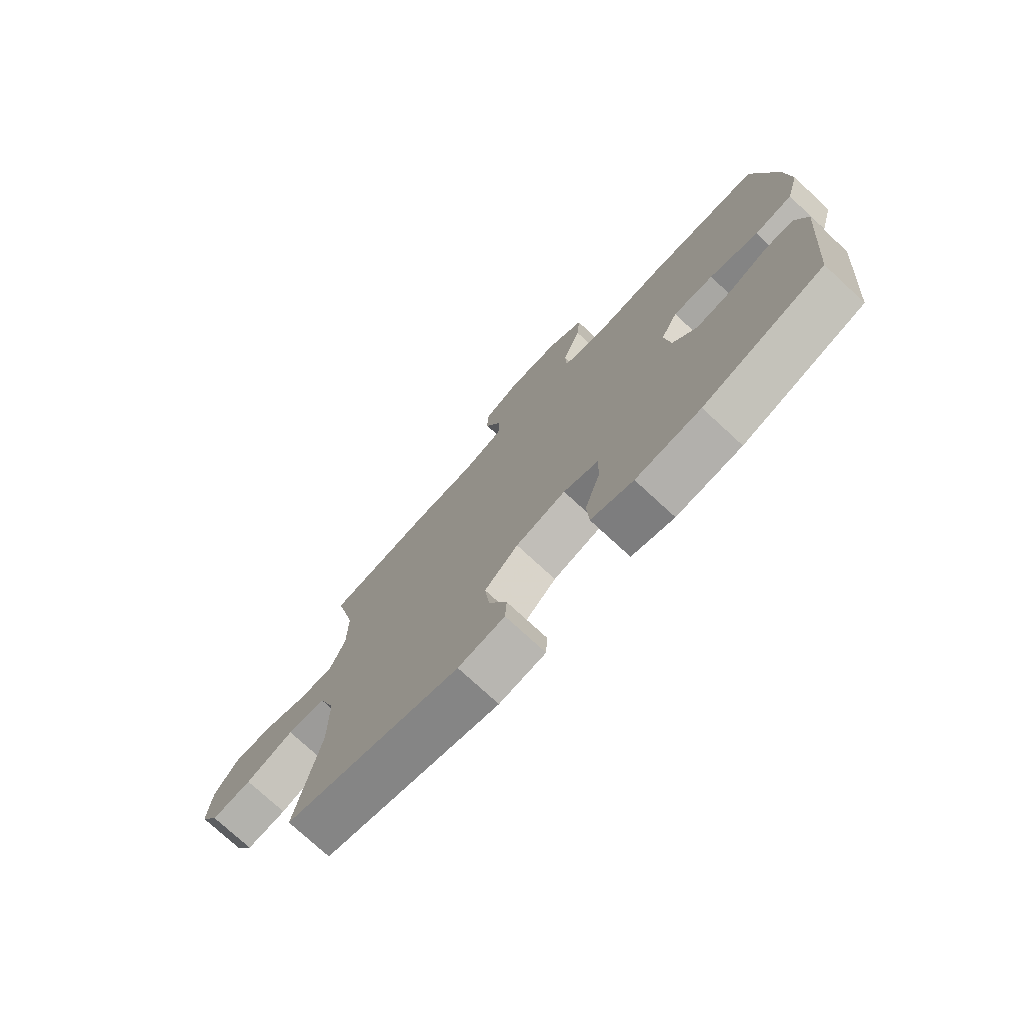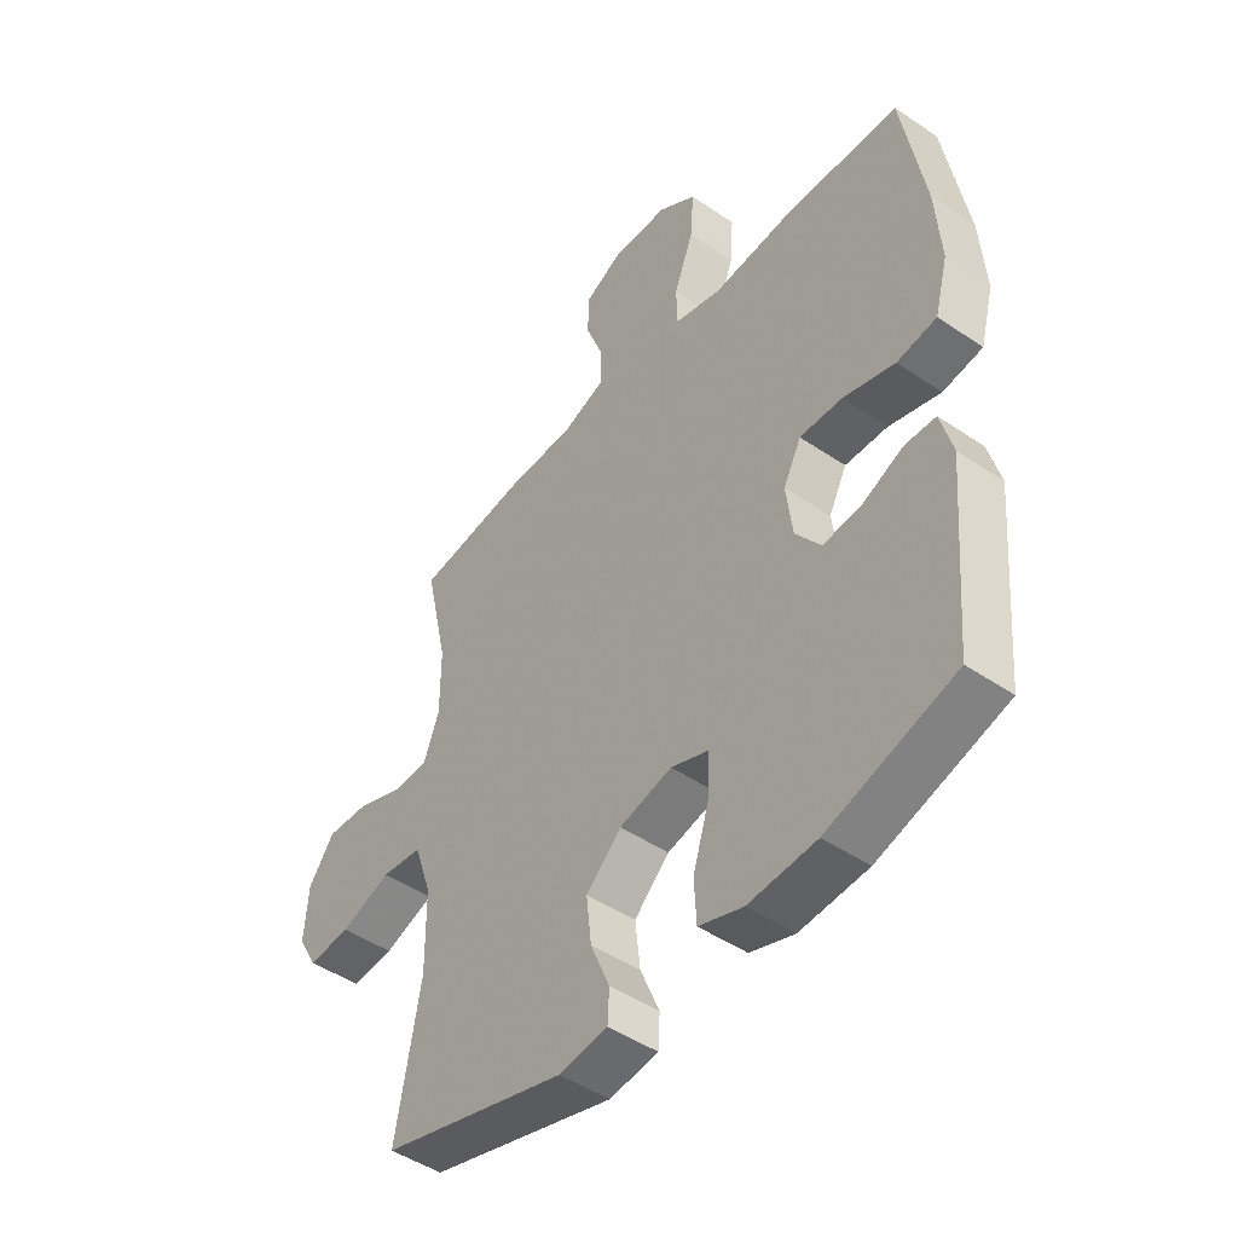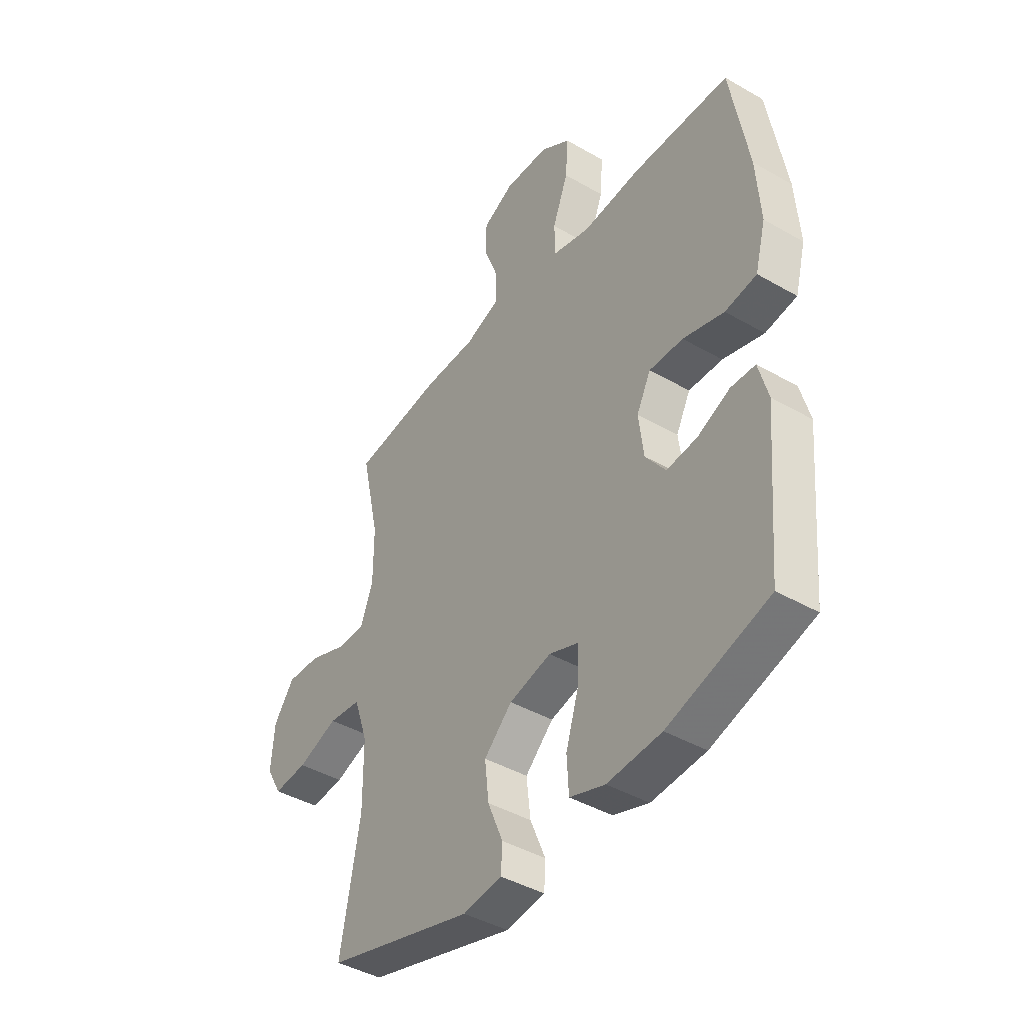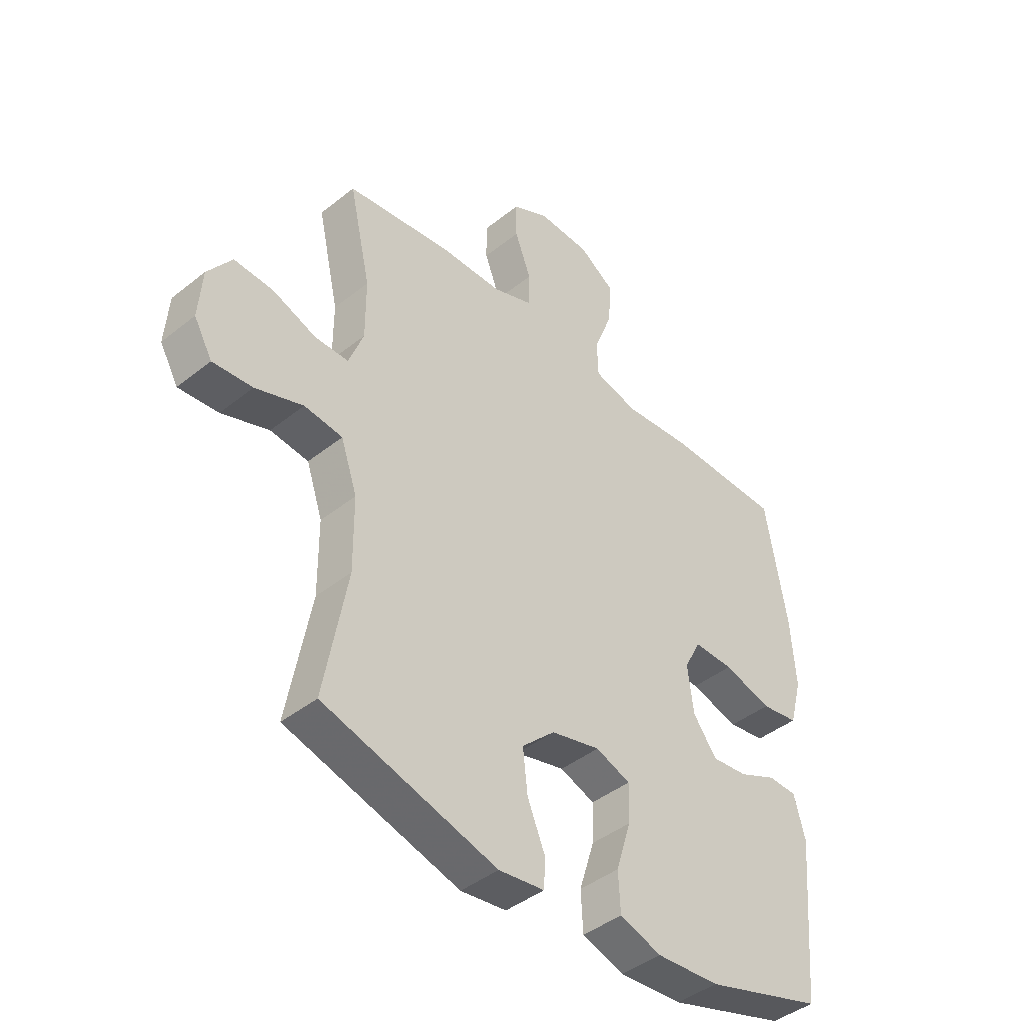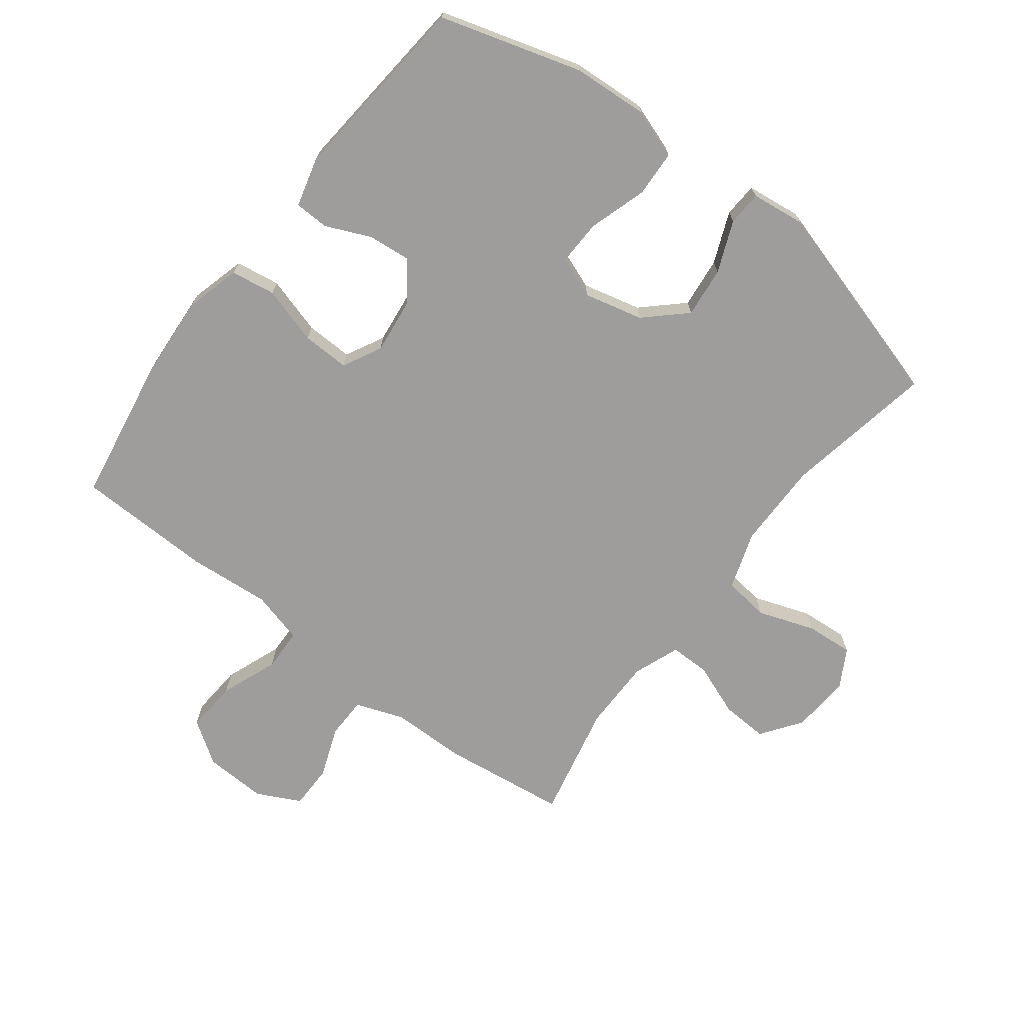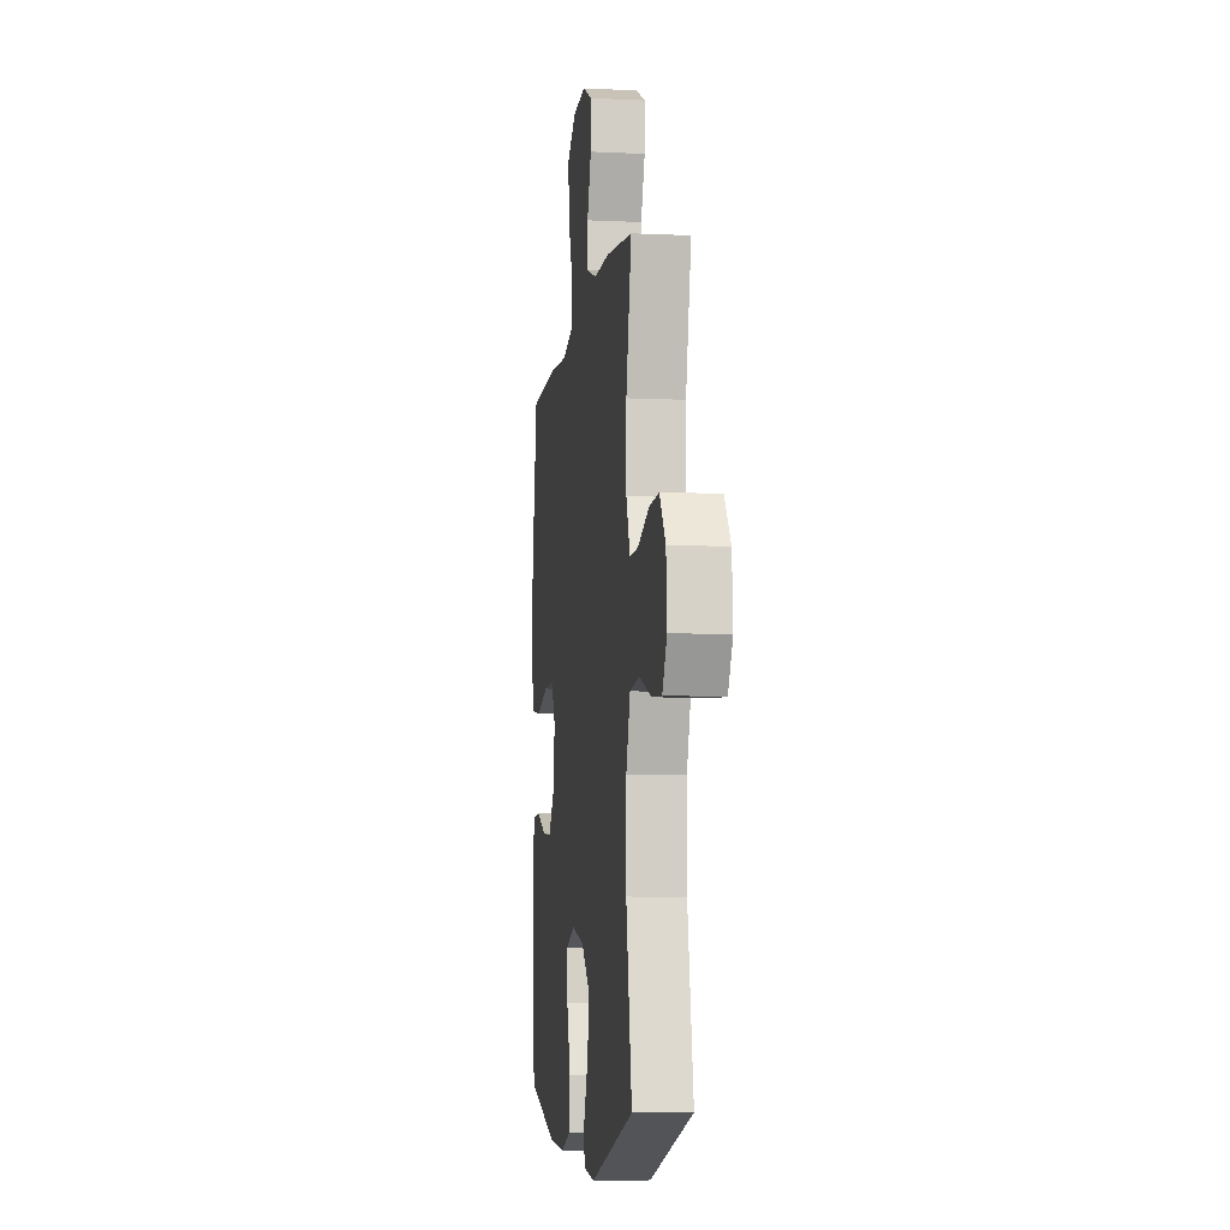
<metadata>
{"format":"obj","ext":"obj","renderer":"f3d","projection":"perspective","resolution":1024,"background":"white","views":[{"elev":-75.7,"azim":47.3,"up":"+Z"},{"elev":-47.1,"azim":52.4,"up":"+Z"},{"elev":-42.6,"azim":55.5,"up":"+Z"},{"elev":-42.8,"azim":-46.5,"up":"+Z"},{"elev":-70.5,"azim":142.5,"up":"+Y"},{"elev":-7.3,"azim":-97.8,"up":"+Z"}]}
</metadata>
<code>
v -0.5 0.07 -0.5
v -0.456 0.07 -0.26
v -0.457 0.07 -0.121
v -0.488 0.07 -0.029
v -0.561 0.07 -0.02
v -0.652 0.07 -0.052
v -0.728 0.07 -0.058
v -0.763 0.07 0.004
v -0.756 0.07 0.098
v -0.71 0.07 0.162
v -0.635 0.07 0.158
v -0.551 0.07 0.126
v -0.487 0.07 0.126
v -0.459 0.07 0.2
v -0.459 0.07 0.315
v -0.5 0.07 0.5
v -0.299 0.07 0.526
v -0.18 0.07 0.527
v -0.103 0.07 0.555
v -0.102 0.07 0.621
v -0.133 0.07 0.703
v -0.133 0.07 0.774
v -0.063 0.07 0.809
v 0.037 0.07 0.805
v 0.105 0.07 0.759
v 0.099 0.07 0.676
v 0.064 0.07 0.584
v 0.066 0.07 0.516
v 0.15 0.07 0.494
v 0.281 0.07 0.505
v 0.5 0.07 0.5
v 0.54 0.07 0.264
v 0.549 0.07 0.133
v 0.525 0.07 0.044
v 0.454 0.07 0.033
v 0.362 0.07 0.06
v 0.286 0.07 0.062
v 0.254 0.07 0
v 0.265 0.07 -0.09
v 0.31 0.07 -0.151
v 0.379 0.07 -0.144
v 0.451 0.07 -0.112
v 0.506 0.07 -0.114
v 0.527 0.07 -0.193
v 0.5 0.07 -0.5
v 0.274 0.07 -0.568
v 0.153 0.07 -0.576
v 0.074 0.07 -0.549
v 0.07 0.07 -0.475
v 0.099 0.07 -0.382
v 0.101 0.07 -0.309
v 0.035 0.07 -0.284
v -0.059 0.07 -0.307
v -0.122 0.07 -0.366
v -0.113 0.07 -0.447
v -0.079 0.07 -0.529
v -0.082 0.07 -0.584
v -0.169 0.07 -0.595
v -0.5 0 -0.5
v -0.456 0 -0.26
v -0.457 0 -0.121
v -0.488 0 -0.029
v -0.561 0 -0.02
v -0.652 0 -0.052
v -0.728 0 -0.058
v -0.763 0 0.004
v -0.756 0 0.098
v -0.71 0 0.162
v -0.635 0 0.158
v -0.551 0 0.126
v -0.487 0 0.126
v -0.459 0 0.2
v -0.459 0 0.315
v -0.5 0 0.5
v -0.299 0 0.526
v -0.18 0 0.527
v -0.103 0 0.555
v -0.102 0 0.621
v -0.133 0 0.703
v -0.133 0 0.774
v -0.063 0 0.809
v 0.037 0 0.805
v 0.105 0 0.759
v 0.099 0 0.676
v 0.064 0 0.584
v 0.066 0 0.516
v 0.15 0 0.494
v 0.281 0 0.505
v 0.5 0 0.5
v 0.54 0 0.264
v 0.549 0 0.133
v 0.525 0 0.044
v 0.454 0 0.033
v 0.362 0 0.06
v 0.286 0 0.062
v 0.254 0 0
v 0.265 0 -0.09
v 0.31 0 -0.151
v 0.379 0 -0.144
v 0.451 0 -0.112
v 0.506 0 -0.114
v 0.527 0 -0.193
v 0.5 0 -0.5
v 0.274 0 -0.568
v 0.153 0 -0.576
v 0.074 0 -0.549
v 0.07 0 -0.475
v 0.099 0 -0.382
v 0.101 0 -0.309
v 0.035 0 -0.284
v -0.059 0 -0.307
v -0.122 0 -0.366
v -0.113 0 -0.447
v -0.079 0 -0.529
v -0.082 0 -0.584
v -0.169 0 -0.595
f 58 1 2
f 57 58 2
f 56 57 2
f 55 56 2
f 54 55 2 3
f 53 54 3 4
f 52 53 4
f 51 52 4
f 48 49 50
f 47 48 50
f 46 47 50
f 45 46 50
f 44 45 50
f 43 44 50
f 42 43 50
f 41 42 50
f 40 41 50 51
f 39 40 51 4
f 34 35 36
f 33 34 36
f 32 33 36
f 31 32 36
f 30 31 36
f 29 30 36
f 28 29 36 37
f 25 26 27
f 24 25 27
f 23 24 27
f 22 23 27
f 21 22 27
f 20 21 27
f 19 20 27 28
f 28 37 38
f 19 28 38
f 18 19 38
f 18 38 39
f 17 18 39
f 16 17 39
f 15 16 39
f 10 11 12
f 9 10 12
f 8 9 12
f 7 8 12
f 6 7 12
f 5 6 12
f 5 12 13
f 4 5 13
f 39 4 13 14
f 14 15 39
f 60 59 116
f 60 116 115
f 60 115 114
f 60 114 113
f 61 60 113 112
f 62 61 112 111
f 62 111 110
f 62 110 109
f 108 107 106
f 108 106 105
f 108 105 104
f 108 104 103
f 108 103 102
f 108 102 101
f 108 101 100
f 108 100 99
f 109 108 99 98
f 62 109 98 97
f 94 93 92
f 94 92 91
f 94 91 90
f 94 90 89
f 94 89 88
f 94 88 87
f 95 94 87 86
f 85 84 83
f 85 83 82
f 85 82 81
f 85 81 80
f 85 80 79
f 85 79 78
f 86 85 78 77
f 96 95 86
f 96 86 77
f 96 77 76
f 97 96 76
f 97 76 75
f 97 75 74
f 97 74 73
f 70 69 68
f 70 68 67
f 70 67 66
f 70 66 65
f 70 65 64
f 70 64 63
f 71 70 63
f 71 63 62
f 72 71 62 97
f 97 73 72
f 1 59 60 2
f 2 60 61 3
f 3 61 62 4
f 4 62 63 5
f 5 63 64 6
f 6 64 65 7
f 7 65 66 8
f 8 66 67 9
f 9 67 68 10
f 10 68 69 11
f 11 69 70 12
f 12 70 71 13
f 13 71 72 14
f 14 72 73 15
f 15 73 74 16
f 16 74 75 17
f 17 75 76 18
f 18 76 77 19
f 19 77 78 20
f 20 78 79 21
f 21 79 80 22
f 22 80 81 23
f 23 81 82 24
f 24 82 83 25
f 25 83 84 26
f 26 84 85 27
f 27 85 86 28
f 28 86 87 29
f 29 87 88 30
f 30 88 89 31
f 31 89 90 32
f 32 90 91 33
f 33 91 92 34
f 34 92 93 35
f 35 93 94 36
f 36 94 95 37
f 37 95 96 38
f 38 96 97 39
f 39 97 98 40
f 40 98 99 41
f 41 99 100 42
f 42 100 101 43
f 43 101 102 44
f 44 102 103 45
f 45 103 104 46
f 46 104 105 47
f 47 105 106 48
f 48 106 107 49
f 49 107 108 50
f 50 108 109 51
f 51 109 110 52
f 52 110 111 53
f 53 111 112 54
f 54 112 113 55
f 55 113 114 56
f 56 114 115 57
f 57 115 116 58
f 58 116 59 1

</code>
